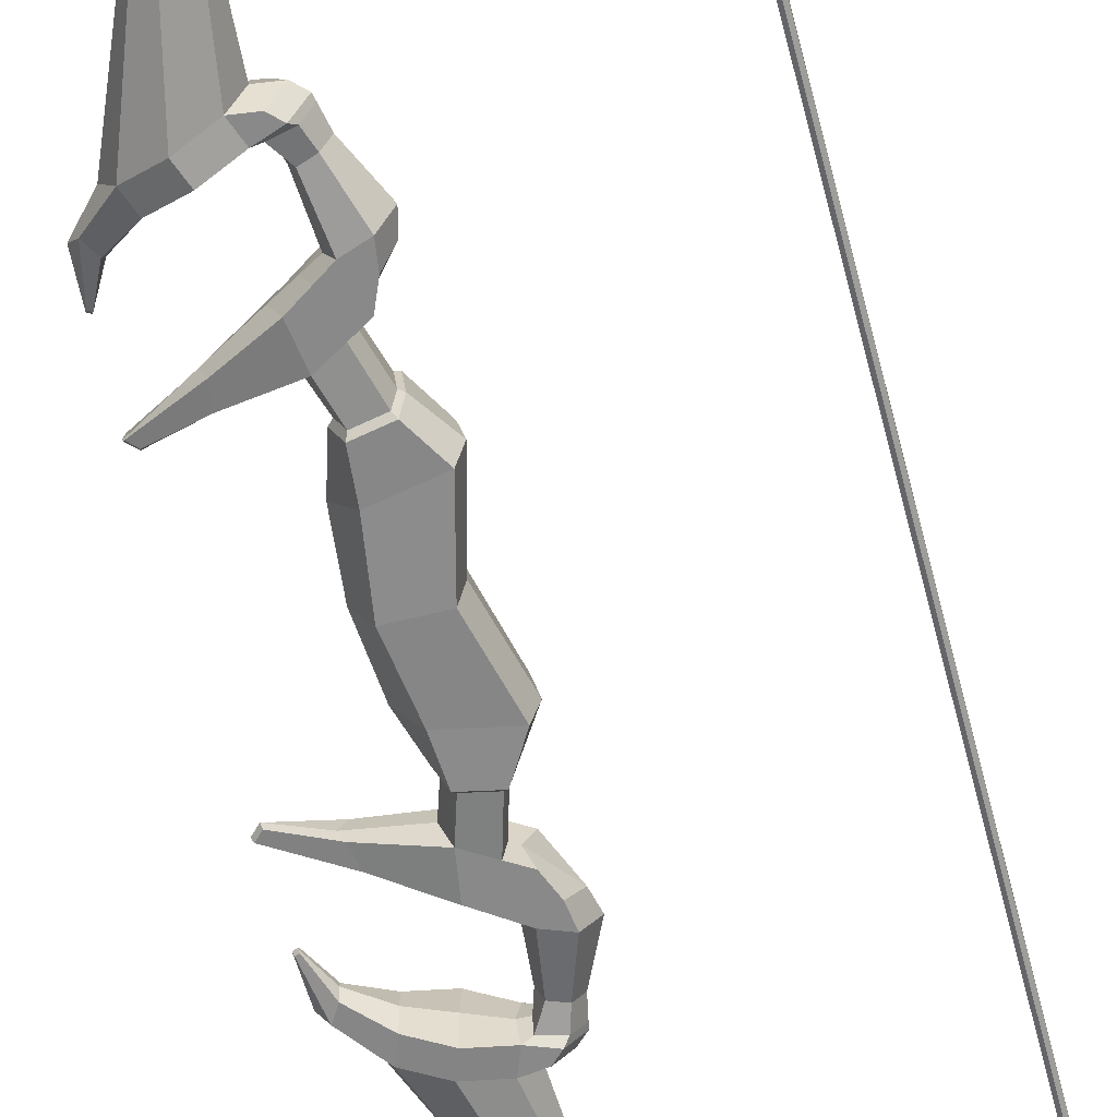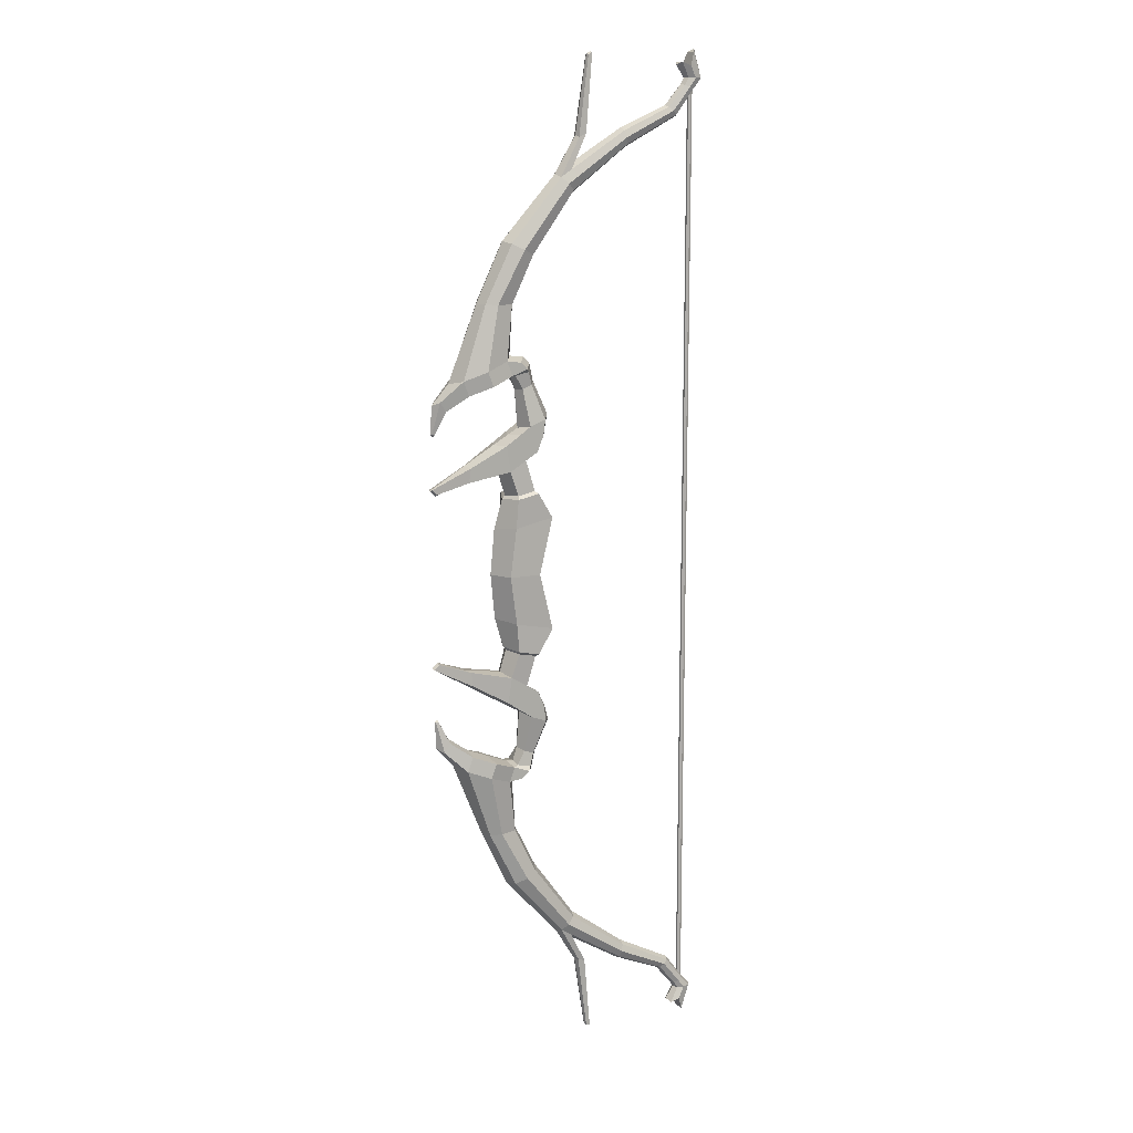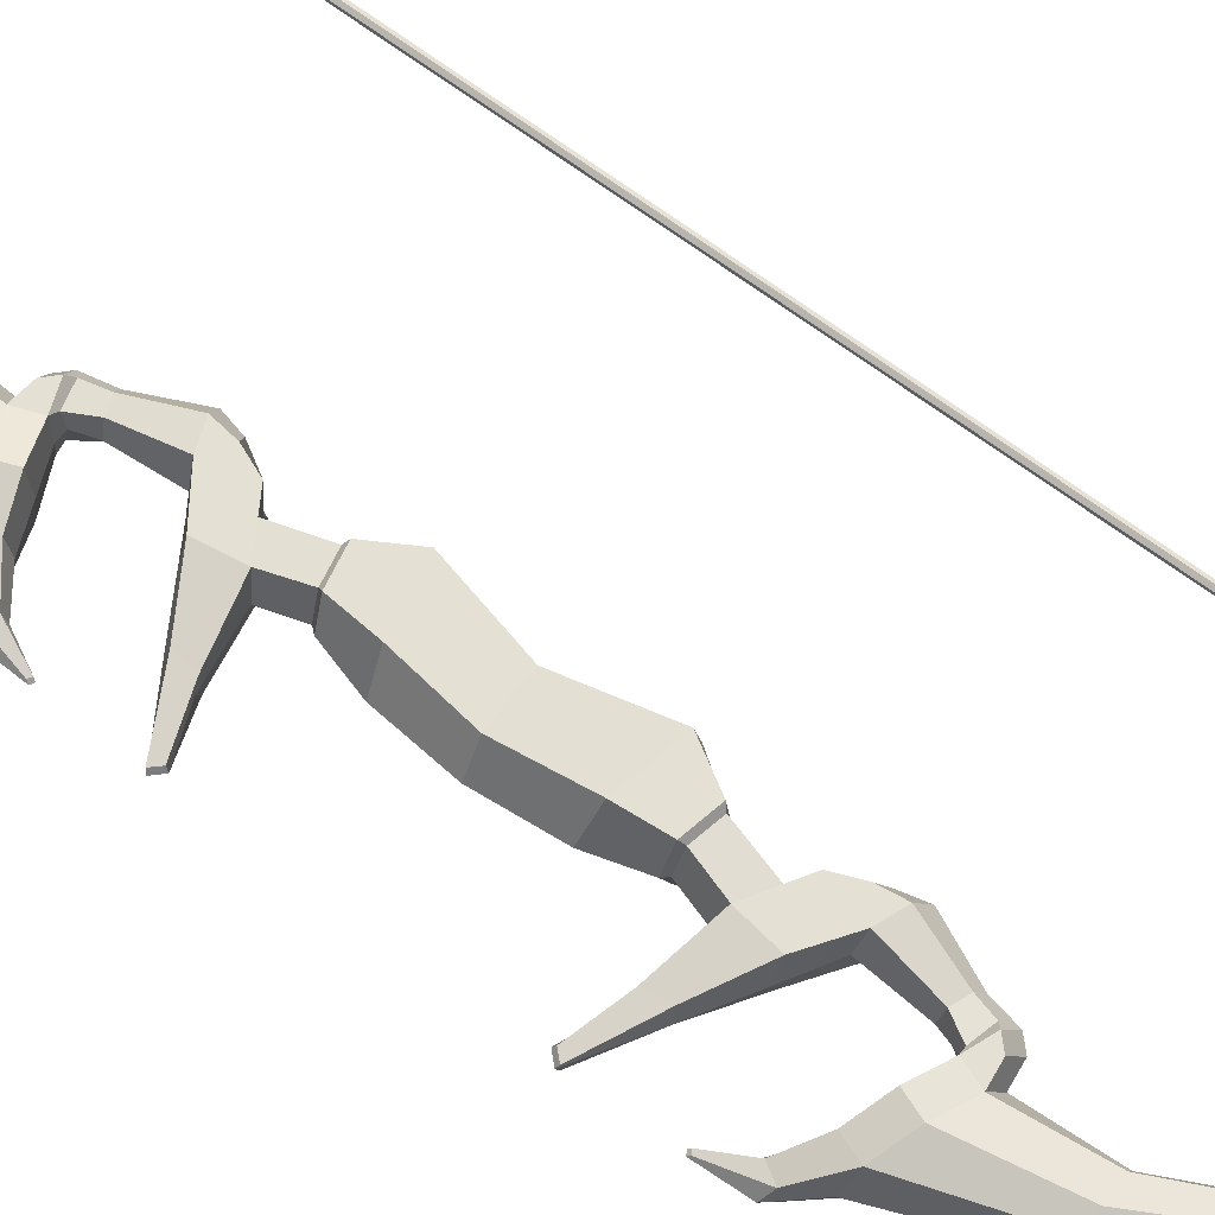
<metadata>
{"format":"obj","ext":"obj","renderer":"f3d","projection":"perspective","resolution":1024,"background":"white","views":[{"elev":-63.2,"azim":14.3,"up":"+Z"},{"elev":12.7,"azim":-26.0,"up":"+Y"},{"elev":66.0,"azim":-52.9,"up":"+Z"}]}
</metadata>
<code>
o Bow_Golden_Cylinder.043
v 0.4191 1.027 -0.01574
v 0.4049 1.053 -0.01989
v 0.4338 1.027 -0.01113
v 0.4147 1.081 -0.01407
v 0.4399 1.027 0
v 0.4224 1.087 -0
v 0.4338 1.027 0.01113
v 0.4147 1.081 0.01407
v 0.4191 1.027 0.01574
v 0.4049 1.053 0.01989
v 0.4045 1.027 0.01113
v 0.3878 1.061 0.01407
v 0.3984 1.027 -0
v 0.3801 1.055 -0
v 0.4045 1.027 -0.01113
v 0.3878 1.061 -0.01407
v 0.4057 1.009 -0.01547
v 0.4159 1.005 -0.01094
v 0.4202 1.004 -0
v 0.4159 1.005 0.01094
v 0.4057 1.009 0.01547
v 0.3955 1.013 0.01094
v 0.3913 1.015 0
v 0.3955 1.013 -0.01094
v 0.3665 0.9602 -0.01689
v 0.3756 0.9524 -0.01194
v 0.3793 0.9492 -0
v 0.3756 0.9524 0.01194
v 0.3665 0.9602 0.01689
v 0.3574 0.968 0.01194
v 0.3537 0.9712 0
v 0.3574 0.968 -0.01194
v 0.2548 0.9066 -0.02058
v 0.2586 0.8925 -0.01456
v 0.2602 0.8867 0
v 0.2586 0.8925 0.01456
v 0.2548 0.9066 0.02058
v 0.2511 0.9206 0.01456
v 0.2495 0.9264 0
v 0.2511 0.9206 -0.01456
v 0.1168 0.8136 -0.02774
v 0.131 0.8001 -0.01961
v 0.1369 0.7945 0
v 0.131 0.8001 0.01961
v 0.1168 0.8136 0.02774
v 0.1026 0.8271 0.01961
v 0.09675 0.8327 0
v 0.1026 0.8271 -0.01961
v 0.01077 0.6826 -0.03779
v 0.03472 0.6708 -0.02672
v 0.04464 0.6659 0
v 0.03472 0.6708 0.02672
v 0.01077 0.6826 0.03779
v -0.01318 0.6945 0.02672
v -0.0231 0.6994 0
v -0.01318 0.6945 -0.02672
v -0.07778 0.4373 -0.04867
v -0.02872 0.4555 -0.03442
v -0.008395 0.4631 0
v -0.02872 0.4555 0.03442
v -0.07778 0.4373 0.04867
v -0.1268 0.419 0.03442
v -0.1472 0.4114 0
v -0.1268 0.419 -0.03442
v -0.06611 0.406 -0.04867
v -0.01705 0.4243 -0.03442
v -0.02089 0.4184 0
v -0.01705 0.4243 0.03442
v -0.06611 0.406 0.04867
v -0.1152 0.3877 0.03442
v -0.1135 0.3813 0
v -0.1152 0.3877 -0.03442
v 0.002374 0.4514 -0.03442
v 0.02269 0.459 0
v 0.002374 0.4514 0.03442
v 0.01704 0.437 -0.03442
v 0.03736 0.4446 0
v 0.01704 0.437 0.03442
v 0.02376 0.316 -0.03442
v 0.009221 0.3101 0
v 0.02376 0.316 0.03442
v 0.05786 0.3287 0.03442
v 0.05786 0.3287 -0.03442
v 0.07818 0.3362 0
v 0.03932 0.2611 -0.03442
v 0.02691 0.2535 0
v 0.03932 0.2611 0.03442
v 0.05338 0.2955 0.03442
v 0.05338 0.2955 -0.03442
v 0.07073 0.306 0
v 0.04534 0.4068 0
v 0.03283 0.4021 -0.02118
v 0.01185 0.3943 -0.02118
v 0.002897 0.3907 0
v 0.01185 0.3943 0.02118
v 0.03283 0.4021 0.02118
v -0.03089 0.2785 -0.03442
v -0.04654 0.2776 0
v -0.03089 0.2785 0.03442
v -0.02249 0.2234 -0.03442
v -0.03585 0.2153 0
v -0.02249 0.2234 0.03442
v -0.01459 0.2962 0
v 0.000425 0.3 0.03442
v 0.01707 0.2476 0
v 0.01293 0.245 -0.03442
v 0.000425 0.3 -0.03442
v 0.01293 0.245 0.03442
v -0.009804 0.165 -0.04615
v -0.02735 0.1614 0
v -0.009804 0.165 0.04615
v 0.04215 0.1758 0
v 0.0367 0.1747 0.04615
v 0.0367 0.1747 -0.04615
v -0.01477 0.1037 -0.0454
v -0.04623 0.09721 0
v -0.01477 0.1037 0.0454
v 0.07841 0.123 0
v 0.06864 0.121 0.0454
v 0.06864 0.121 -0.0454
v -0.006719 0.1716 -0.03787
v -0.02111 0.1687 0
v -0.006719 0.1716 0.03787
v 0.03145 0.1795 0.03787
v 0.03592 0.1805 0
v 0.03145 0.1795 -0.03787
v -0.07214 0.5735 0.02425
v -0.04792 0.5722 0.0343
v -0.01245 0.5709 0.02425
v -0.002419 0.5704 0
v -0.01245 0.5709 -0.02425
v -0.04792 0.5722 -0.0343
v -0.07214 0.5735 -0.02425
v -0.08217 0.574 0
v 0.0243 0.4302 -0.02587
v -0.005682 0.4185 -0.000264
v 0.0243 0.4302 0.02534
v 0.03941 0.4358 -0.000264
v -0.005572 0.4229 -0.02587
v -0.005572 0.4229 0.02534
v 0.4129 1.019 -0.005003
v 0.4175 1.019 -0.002319
v 0.4175 1.019 0.003047
v 0.4129 1.019 0.005731
v 0.4082 1.019 0.003047
v 0.4082 1.019 -0.002319
v -0.1718 0.3763 0.01591
v -0.1851 0.3682 0
v -0.1718 0.3763 -0.01591
v -0.1593 0.3559 0.01591
v -0.1581 0.3497 0
v -0.1593 0.3559 -0.01591
v -0.1861 0.3101 0.003785
v -0.1878 0.3068 0
v -0.1861 0.3101 -0.003784
v -0.1811 0.3074 0.003785
v -0.1828 0.3041 0
v -0.1811 0.3074 -0.003784
v -0.06544 0.4006 0
v -0.1058 0.2353 -0.01934
v -0.1143 0.2375 0
v -0.1058 0.2353 0.01934
v -0.1107 0.2044 -0.01934
v -0.1192 0.2023 0
v -0.1107 0.2044 0.01934
v -0.1887 0.1933 -0.006032
v -0.192 0.1907 0
v -0.1887 0.1933 0.006033
v -0.1783 0.1824 -0.006032
v -0.18 0.1785 0
v -0.1783 0.1824 0.006033
v 0.1397 0.829 0.02655
v 0.1522 0.8154 0.01878
v 0.1573 0.8097 0
v 0.1522 0.8154 -0.01878
v 0.1272 0.8426 -0.01878
v 0.1221 0.8483 0
v 0.1272 0.8426 0.01878
v 0.1397 0.829 -0.02655
v 0.1473 0.9075 0.0121
v 0.1442 0.9115 0
v 0.1473 0.9075 -0.0121
v 0.1637 0.9149 -0.01159
v 0.1637 0.9149 0.01159
v 0.161 0.9188 0
v 0.1708 1.073 0.006587
v 0.1691 1.075 0
v 0.1708 1.073 -0.006587
v 0.1796 1.078 -0.006306
v 0.1796 1.078 0.006306
v 0.1781 1.08 0
v 0.4191 -1.027 -0.01574
v 0.4049 -1.053 -0.01989
v 0.4338 -1.027 -0.01113
v 0.4147 -1.081 -0.01407
v 0.4399 -1.027 0
v 0.4224 -1.087 -0
v 0.4338 -1.027 0.01113
v 0.4147 -1.081 0.01407
v 0.4191 -1.027 0.01574
v 0.4049 -1.053 0.01989
v 0.4045 -1.027 0.01113
v 0.3878 -1.061 0.01407
v 0.3984 -1.027 -0
v 0.3801 -1.055 -0
v 0.4045 -1.027 -0.01113
v 0.3878 -1.061 -0.01407
v 0.4057 -1.009 -0.01547
v 0.4159 -1.005 -0.01094
v 0.4202 -1.004 -0
v 0.4159 -1.005 0.01094
v 0.4057 -1.009 0.01547
v 0.3955 -1.013 0.01094
v 0.3913 -1.015 0
v 0.3955 -1.013 -0.01094
v 0.3665 -0.9602 -0.01689
v 0.3756 -0.9524 -0.01194
v 0.3793 -0.9492 -0
v 0.3756 -0.9524 0.01194
v 0.3665 -0.9602 0.01689
v 0.3574 -0.968 0.01194
v 0.3537 -0.9712 0
v 0.3574 -0.968 -0.01194
v 0.2548 -0.9066 -0.02058
v 0.2586 -0.8925 -0.01456
v 0.2602 -0.8867 0
v 0.2586 -0.8925 0.01456
v 0.2548 -0.9066 0.02058
v 0.2511 -0.9206 0.01456
v 0.2495 -0.9264 0
v 0.2511 -0.9206 -0.01456
v 0.1168 -0.8136 -0.02774
v 0.131 -0.8001 -0.01961
v 0.1369 -0.7945 0
v 0.131 -0.8001 0.01961
v 0.1168 -0.8136 0.02774
v 0.1026 -0.8271 0.01961
v 0.09675 -0.8327 0
v 0.1026 -0.8271 -0.01961
v 0.01077 -0.6826 -0.03779
v 0.03472 -0.6708 -0.02672
v 0.04464 -0.6659 0
v 0.03472 -0.6708 0.02672
v 0.01077 -0.6826 0.03779
v -0.01318 -0.6945 0.02672
v -0.0231 -0.6994 0
v -0.01318 -0.6945 -0.02672
v -0.07778 -0.4373 -0.04867
v -0.02872 -0.4555 -0.03442
v -0.008395 -0.4631 0
v -0.02872 -0.4555 0.03442
v -0.07778 -0.4373 0.04867
v -0.1268 -0.419 0.03442
v -0.1472 -0.4114 0
v -0.1268 -0.419 -0.03442
v -0.06611 -0.406 -0.04867
v -0.01705 -0.4243 -0.03442
v -0.02089 -0.4184 0
v -0.01705 -0.4243 0.03442
v -0.06611 -0.406 0.04867
v -0.1152 -0.3877 0.03442
v -0.1135 -0.3813 0
v -0.1152 -0.3877 -0.03442
v 0.002374 -0.4514 -0.03442
v 0.02269 -0.459 0
v 0.002374 -0.4514 0.03442
v 0.01704 -0.437 -0.03442
v 0.03736 -0.4446 0
v 0.01704 -0.437 0.03442
v 0.02376 -0.316 -0.03442
v 0.009221 -0.3101 0
v 0.02376 -0.316 0.03442
v 0.05786 -0.3287 0.03442
v 0.05786 -0.3287 -0.03442
v 0.07818 -0.3362 0
v 0.03932 -0.2611 -0.03442
v 0.02691 -0.2535 0
v 0.03932 -0.2611 0.03442
v 0.05338 -0.2955 0.03442
v 0.05338 -0.2955 -0.03442
v 0.07073 -0.306 0
v 0.04534 -0.4068 0
v 0.03283 -0.4021 -0.02118
v 0.01185 -0.3943 -0.02118
v 0.002897 -0.3907 0
v 0.01185 -0.3943 0.02118
v 0.03283 -0.4021 0.02118
v -0.03089 -0.2785 -0.03442
v -0.04654 -0.2776 0
v -0.03089 -0.2785 0.03442
v -0.02249 -0.2234 -0.03442
v -0.03585 -0.2153 0
v -0.02249 -0.2234 0.03442
v -0.01459 -0.2962 0
v 0.000425 -0.3 0.03442
v 0.01707 -0.2476 0
v 0.01293 -0.245 -0.03442
v 0.000425 -0.3 -0.03442
v 0.01293 -0.245 0.03442
v -0.009804 -0.165 -0.04615
v -0.02735 -0.1614 0
v -0.009804 -0.165 0.04615
v 0.04215 -0.1758 0
v 0.0367 -0.1747 0.04615
v 0.0367 -0.1747 -0.04615
v -0.01477 -0.1037 -0.0454
v -0.04623 -0.09721 0
v -0.01477 -0.1037 0.0454
v 0.07841 -0.123 0
v 0.06864 -0.121 0.0454
v 0.06864 -0.121 -0.0454
v -0.0296 0 -0.04744
v -0.05533 0 0
v -0.0296 0 0.04744
v 0.03863 0 0.04744
v 0.03863 0 -0.04744
v 0.04662 0 0
v -0.006719 -0.1716 -0.03787
v -0.02111 -0.1687 0
v -0.006719 -0.1716 0.03787
v 0.03145 -0.1795 0.03787
v 0.03592 -0.1805 0
v 0.03145 -0.1795 -0.03787
v -0.07214 -0.5735 0.02425
v -0.04792 -0.5722 0.0343
v -0.01245 -0.5709 0.02425
v -0.002419 -0.5704 0
v -0.01245 -0.5709 -0.02425
v -0.04792 -0.5722 -0.0343
v -0.07214 -0.5735 -0.02425
v -0.08217 -0.574 0
v 0.0243 -0.4302 -0.02587
v -0.005682 -0.4185 -0.000264
v 0.0243 -0.4302 0.02534
v 0.03941 -0.4358 -0.000264
v -0.005572 -0.4229 -0.02587
v -0.005572 -0.4229 0.02534
v 0.4129 0 -0.005003
v 0.4129 -1.019 -0.005003
v 0.4175 0 -0.002319
v 0.4175 -1.019 -0.002319
v 0.4175 0 0.003047
v 0.4175 -1.019 0.003047
v 0.4129 0 0.005731
v 0.4129 -1.019 0.005731
v 0.4082 0 0.003047
v 0.4082 -1.019 0.003047
v 0.4082 0 -0.002319
v 0.4082 -1.019 -0.002319
v -0.1718 -0.3763 0.01591
v -0.1851 -0.3682 0
v -0.1718 -0.3763 -0.01591
v -0.1593 -0.3559 0.01591
v -0.1581 -0.3497 0
v -0.1593 -0.3559 -0.01591
v -0.1861 -0.3101 0.003785
v -0.1878 -0.3068 0
v -0.1861 -0.3101 -0.003784
v -0.1811 -0.3074 0.003785
v -0.1828 -0.3041 0
v -0.1811 -0.3074 -0.003784
v -0.06544 -0.4006 0
v -0.1058 -0.2353 -0.01934
v -0.1143 -0.2375 0
v -0.1058 -0.2353 0.01934
v -0.1107 -0.2044 -0.01934
v -0.1192 -0.2023 0
v -0.1107 -0.2044 0.01934
v -0.1887 -0.1933 -0.006032
v -0.192 -0.1907 0
v -0.1887 -0.1933 0.006033
v -0.1783 -0.1824 -0.006032
v -0.18 -0.1785 0
v -0.1783 -0.1824 0.006033
v 0.1397 -0.829 0.02655
v 0.1522 -0.8154 0.01878
v 0.1573 -0.8097 0
v 0.1522 -0.8154 -0.01878
v 0.1272 -0.8426 -0.01878
v 0.1221 -0.8483 0
v 0.1272 -0.8426 0.01878
v 0.1397 -0.829 -0.02655
v 0.1473 -0.9075 0.0121
v 0.1442 -0.9115 0
v 0.1473 -0.9075 -0.0121
v 0.1637 -0.9149 -0.01159
v 0.1637 -0.9149 0.01159
v 0.161 -0.9188 0
v 0.1708 -1.073 0.006587
v 0.1691 -1.075 0
v 0.1708 -1.073 -0.006587
v 0.1796 -1.078 -0.006306
v 0.1796 -1.078 0.006306
v 0.1781 -1.08 0
f 1 2 4 3
f 3 4 6 5
f 5 6 8 7
f 7 8 10 9
f 9 10 12 11
f 11 12 14 13
f 4 8 6
f 13 14 16 15
f 15 16 2 1
f 3 5 19 18
f 19 20 28 27
f 9 11 22 21
f 15 1 17 24
f 1 3 18 17
f 5 7 20 19
f 11 13 23 22
f 7 9 21 20
f 13 15 24 23
f 31 32 40 39
f 17 18 26 25
f 24 17 25 32
f 22 23 31 30
f 20 21 29 28
f 18 19 27 26
f 23 24 32 31
f 21 22 30 29
f 173 172 45 44
f 29 30 38 37
f 27 28 36 35
f 25 26 34 33
f 32 25 33 40
f 30 31 39 38
f 28 29 37 36
f 26 27 35 34
f 48 41 49 56
f 175 174 43 42
f 48 47 181 182
f 172 178 46 45
f 174 173 44 43
f 179 175 42 41
f 176 179 41 48
f 178 177 185 184
f 134 63 62 127
f 46 47 55 54
f 44 45 53 52
f 42 43 51 50
f 47 48 56 55
f 45 46 54 53
f 43 44 52 51
f 41 42 50 49
f 57 64 133 132
f 61 60 129 128
f 59 58 131 130
f 134 133 64 63
f 127 62 61 128
f 129 60 59 130
f 71 70 150 151
f 65 159 71 72
f 60 61 69 68
f 58 59 74 73
f 63 64 149 148
f 61 62 70 69
f 60 68 78 75
f 57 58 66 65
f 64 57 65 72
f 73 74 77 76
f 74 75 78 77
f 94 93 79 80
f 59 60 75 74
f 66 58 73 76
f 92 91 84 83
f 83 84 90 89
f 79 83 89 85
f 96 95 81 82
f 91 96 82 84
f 93 92 83 79
f 95 94 80 81
f 86 85 89 90
f 87 86 90 88
f 84 82 88 90
f 82 81 87 88
f 104 103 98 99
f 140 136 94 95
f 139 135 92 93
f 138 137 96 91
f 137 140 95 96
f 135 138 91 92
f 136 139 93 94
f 99 98 161 162
f 101 102 165 164
f 107 106 100 97
f 108 104 99 102
f 103 107 97 98
f 80 79 107 103
f 87 81 104 108
f 86 87 108 105
f 79 85 106 107
f 81 80 103 104
f 85 86 105 106
f 100 106 126 121
f 106 105 125 126
f 102 101 122 123
f 105 108 124 125
f 101 100 121 122
f 108 102 123 124
f 55 56 133 134
f 50 51 130 131
f 52 53 128 129
f 54 55 134 127
f 56 49 132 133
f 49 50 131 132
f 51 52 129 130
f 53 54 127 128
f 67 66 139 136
f 71 159 69 70
f 76 77 138 135
f 78 68 140 137
f 77 78 137 138
f 66 76 135 139
f 68 67 136 140
f 10 2 16 12
f 12 16 14
f 8 4 2 10
f 131 58 57 132
f 151 150 156 157
f 149 152 158 155
f 64 72 152 149
f 72 71 151 152
f 62 63 148 147
f 70 62 147 150
f 153 154 157 156
f 154 155 158 157
f 147 148 154 153
f 150 147 153 156
f 152 151 157 158
f 148 149 155 154
f 162 161 167 168
f 69 159 67 68
f 159 65 66 67
f 164 165 171 170
f 102 99 162 165
f 97 100 163 160
f 100 101 164 163
f 98 97 160 161
f 168 167 170 171
f 167 166 169 170
f 165 162 168 171
f 160 163 169 166
f 163 164 170 169
f 161 160 166 167
f 38 39 177 178
f 40 33 179 176
f 33 34 175 179
f 35 36 173 174
f 37 38 178 172
f 39 40 176 177
f 34 35 174 175
f 36 37 172 173
f 182 181 187 188
f 180 184 190 186
f 177 176 183 185
f 47 46 180 181
f 46 178 184 180
f 176 48 182 183
f 191 189 188 187
f 190 191 187 186
f 185 183 189 191
f 183 182 188 189
f 181 180 186 187
f 184 185 191 190
f 192 194 195 193
f 194 196 197 195
f 196 198 199 197
f 198 200 201 199
f 200 202 203 201
f 202 204 205 203
f 195 197 199
f 204 206 207 205
f 206 192 193 207
f 194 209 210 196
f 210 218 219 211
f 200 212 213 202
f 206 215 208 192
f 192 208 209 194
f 196 210 211 198
f 202 213 214 204
f 198 211 212 200
f 204 214 215 206
f 222 230 231 223
f 208 216 217 209
f 215 223 216 208
f 213 221 222 214
f 211 219 220 212
f 209 217 218 210
f 214 222 223 215
f 212 220 221 213
f 376 235 236 375
f 220 228 229 221
f 218 226 227 219
f 216 224 225 217
f 223 231 224 216
f 221 229 230 222
f 219 227 228 220
f 217 225 226 218
f 239 247 240 232
f 378 233 234 377
f 239 385 384 238
f 375 236 237 381
f 377 234 235 376
f 382 232 233 378
f 379 239 232 382
f 381 387 388 380
f 331 324 253 254
f 237 245 246 238
f 235 243 244 236
f 233 241 242 234
f 238 246 247 239
f 236 244 245 237
f 234 242 243 235
f 232 240 241 233
f 248 329 330 255
f 252 325 326 251
f 250 327 328 249
f 331 254 255 330
f 324 325 252 253
f 326 327 250 251
f 262 354 353 261
f 256 263 262 362
f 251 259 260 252
f 249 264 265 250
f 254 351 352 255
f 252 260 261 253
f 251 266 269 259
f 248 256 257 249
f 255 263 256 248
f 264 267 268 265
f 265 268 269 266
f 285 271 270 284
f 250 265 266 251
f 257 267 264 249
f 283 274 275 282
f 274 280 281 275
f 270 276 280 274
f 287 273 272 286
f 282 275 273 287
f 284 270 274 283
f 286 272 271 285
f 277 281 280 276
f 278 279 281 277
f 275 281 279 273
f 273 279 278 272
f 295 290 289 294
f 337 286 285 333
f 336 284 283 332
f 335 282 287 334
f 334 287 286 337
f 332 283 282 335
f 333 285 284 336
f 290 365 364 289
f 292 367 368 293
f 298 288 291 297
f 299 293 290 295
f 294 289 288 298
f 271 294 298 270
f 278 299 295 272
f 277 296 299 278
f 270 298 297 276
f 272 295 294 271
f 276 297 296 277
f 291 318 323 297
f 297 323 322 296
f 293 320 319 292
f 296 322 321 299
f 292 319 318 291
f 299 321 320 293
f 246 331 330 247
f 241 328 327 242
f 243 326 325 244
f 245 324 331 246
f 247 330 329 240
f 240 329 328 241
f 242 327 326 243
f 244 325 324 245
f 258 333 336 257
f 262 261 260 362
f 267 332 335 268
f 269 334 337 259
f 268 335 334 269
f 257 336 332 267
f 259 337 333 258
f 201 203 207 193
f 203 205 207
f 199 201 193 195
f 338 348 346 344 342 340
f 328 329 248 249
f 354 360 359 353
f 352 358 361 355
f 255 352 355 263
f 263 355 354 262
f 253 350 351 254
f 261 353 350 253
f 356 359 360 357
f 357 360 361 358
f 350 356 357 351
f 353 359 356 350
f 355 361 360 354
f 351 357 358 352
f 365 371 370 364
f 260 259 258 362
f 362 258 257 256
f 367 373 374 368
f 293 368 365 290
f 288 363 366 291
f 291 366 367 292
f 289 364 363 288
f 371 374 373 370
f 370 373 372 369
f 368 374 371 365
f 363 369 372 366
f 366 372 373 367
f 364 370 369 363
f 229 381 380 230
f 231 379 382 224
f 224 382 378 225
f 226 377 376 227
f 228 375 381 229
f 230 380 379 231
f 225 378 377 226
f 227 376 375 228
f 385 391 390 384
f 383 389 393 387
f 380 388 386 379
f 238 384 383 237
f 237 383 387 381
f 379 386 385 239
f 394 390 391 392
f 393 389 390 394
f 388 394 392 386
f 386 392 391 385
f 384 390 389 383
f 387 393 394 388
f 124 123 111 113
f 122 121 109 110
f 112 113 119 118
f 110 109 115 116
f 125 124 113 112
f 123 122 110 111
f 126 125 112 114
f 121 126 114 109
f 113 111 117 119
f 111 110 116 117
f 114 112 118 120
f 109 114 120 115
f 118 119 315 317
f 120 316 312 115
f 118 317 316 120
f 119 117 314 315
f 116 313 314 117
f 115 312 313 116
f 321 304 302 320
f 319 301 300 318
f 303 309 310 304
f 301 307 306 300
f 322 303 304 321
f 320 302 301 319
f 323 305 303 322
f 318 300 305 323
f 304 310 308 302
f 302 308 307 301
f 305 311 309 303
f 300 306 311 305
f 309 317 315 310
f 311 306 312 316
f 309 311 316 317
f 310 315 314 308
f 307 308 314 313
f 306 307 313 312
f 338 141 142 340
f 340 142 143 342
f 342 143 144 344
f 344 144 145 346
f 346 145 146 348
f 348 146 141 338
f 338 340 341 339
f 340 342 343 341
f 342 344 345 343
f 344 346 347 345
f 346 348 349 347
f 348 338 339 349

</code>
